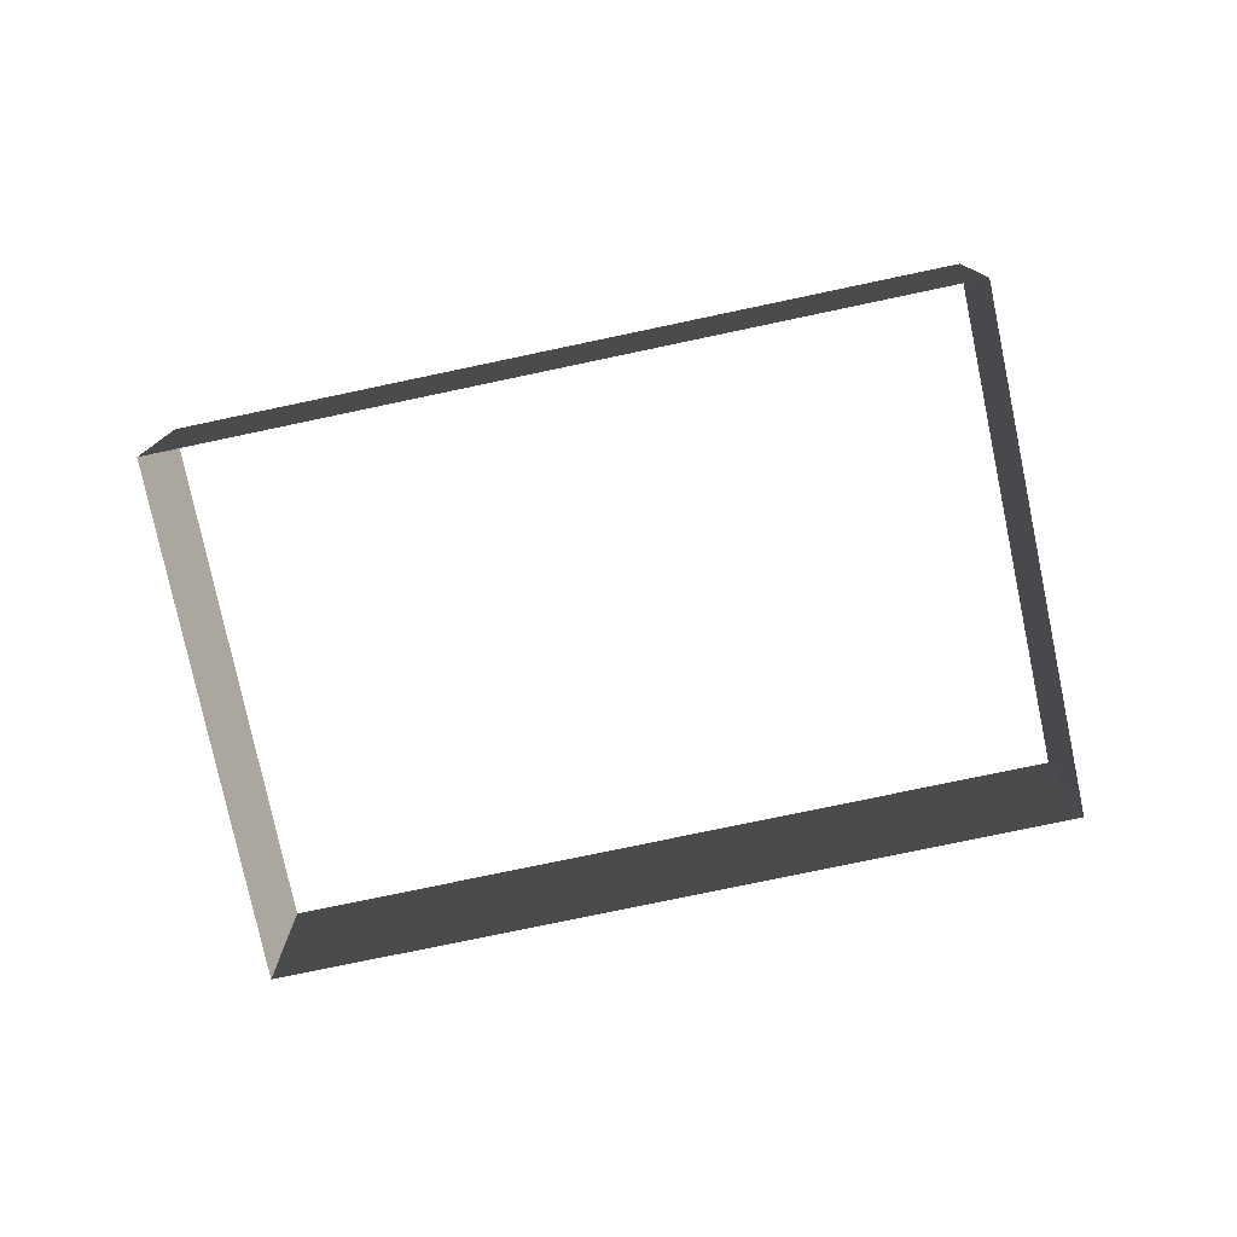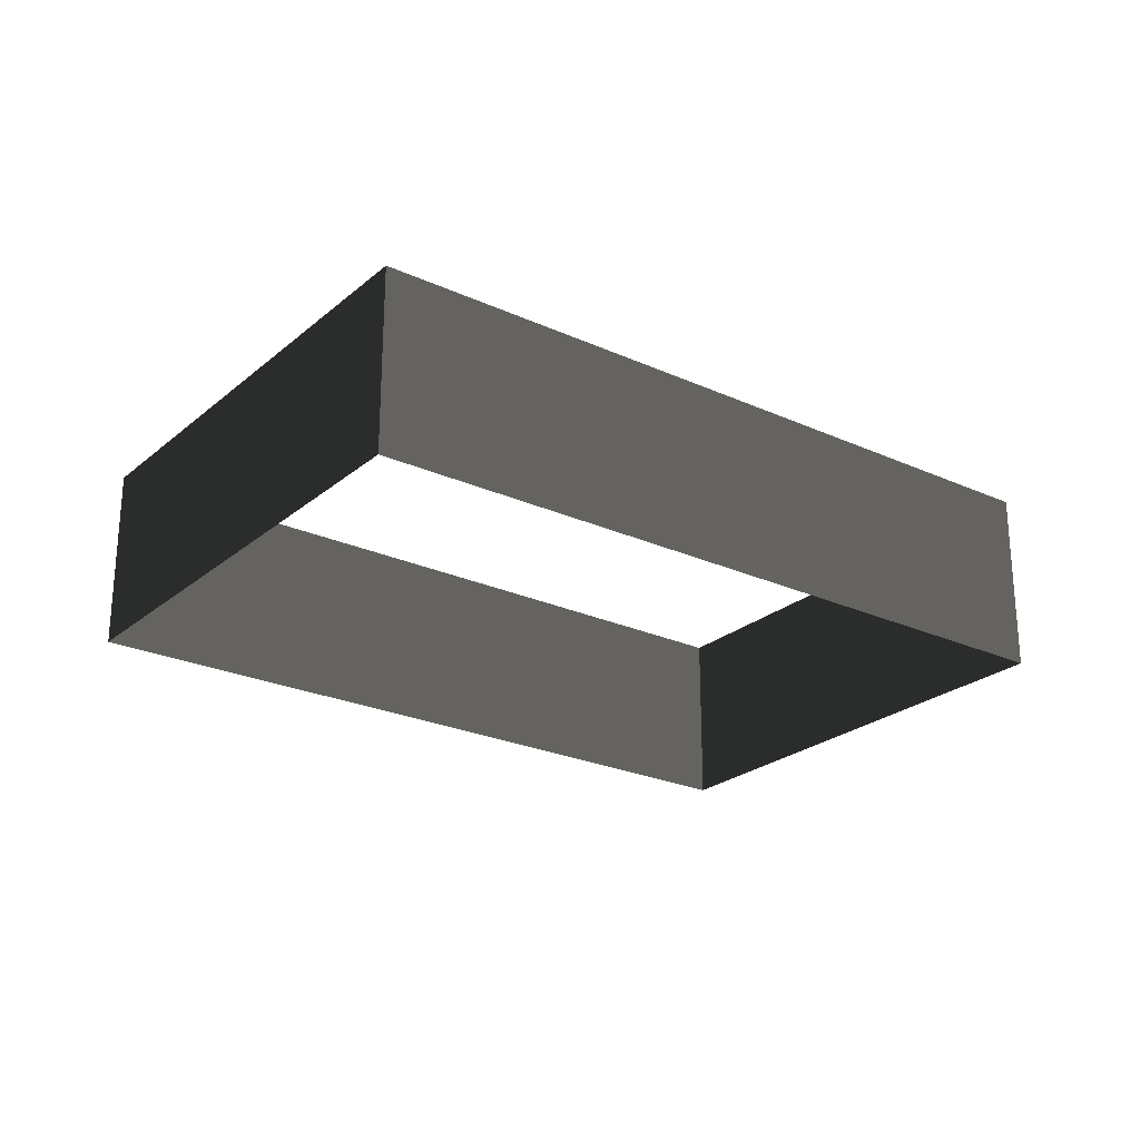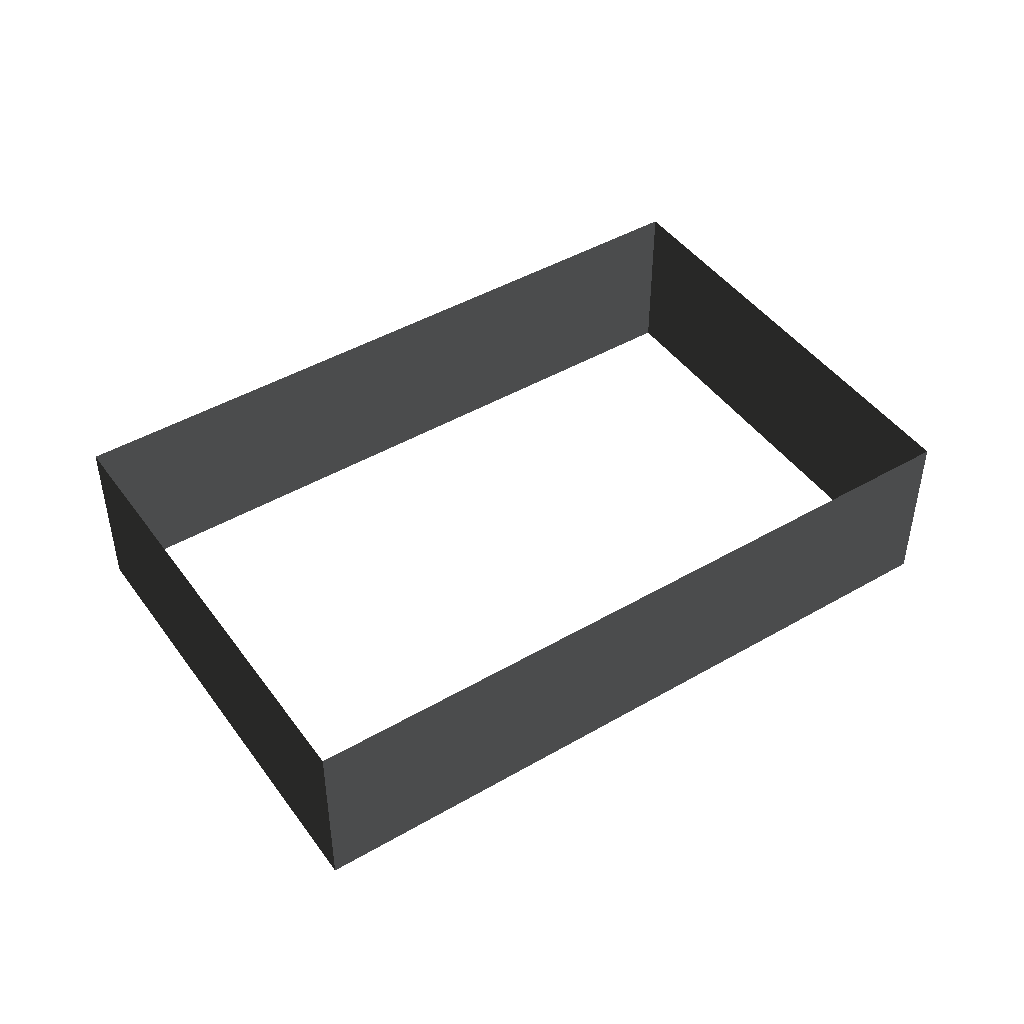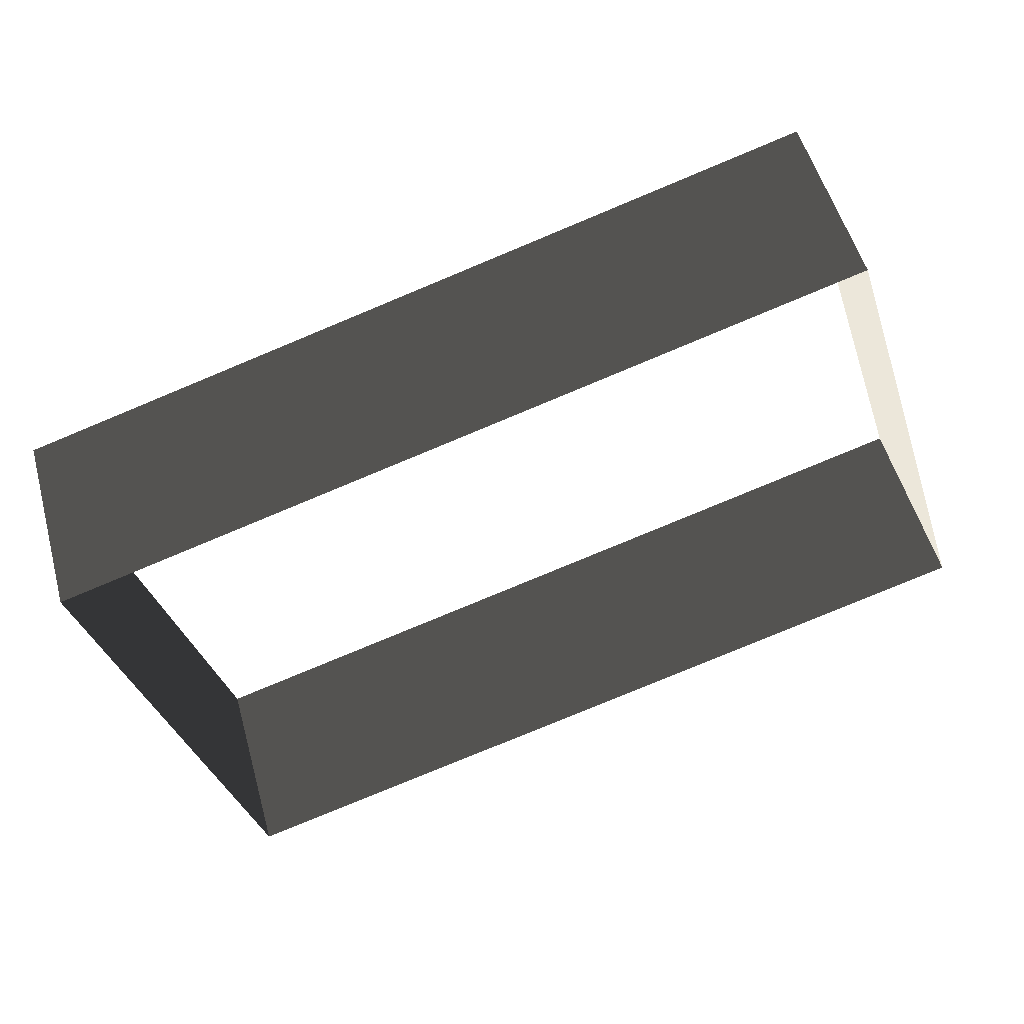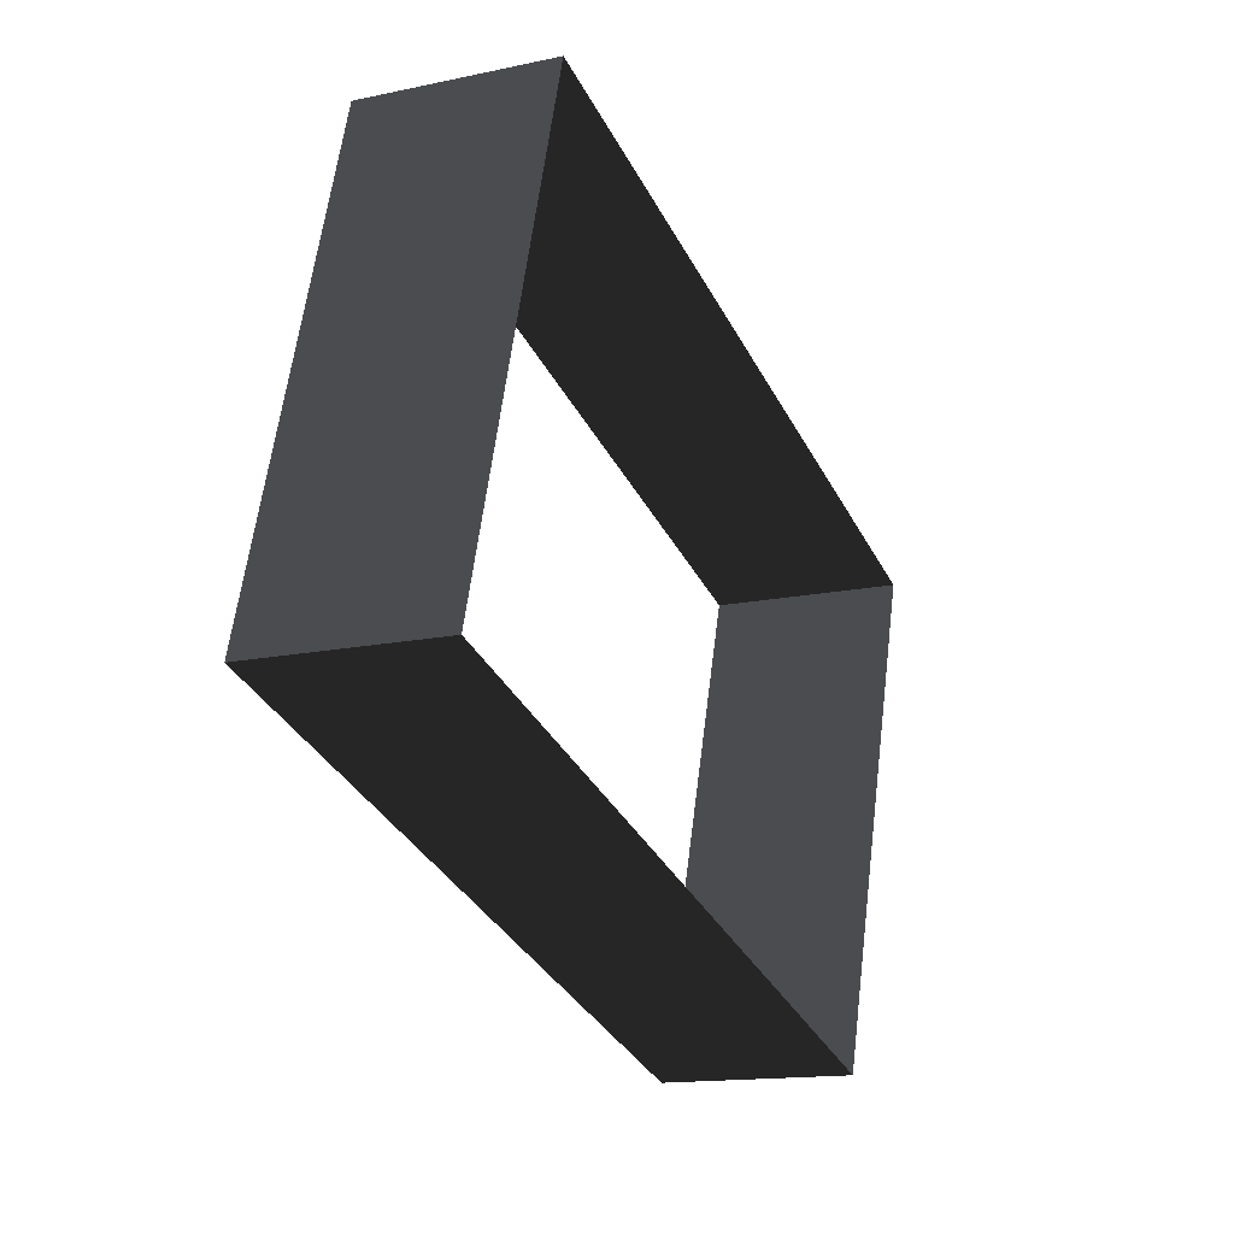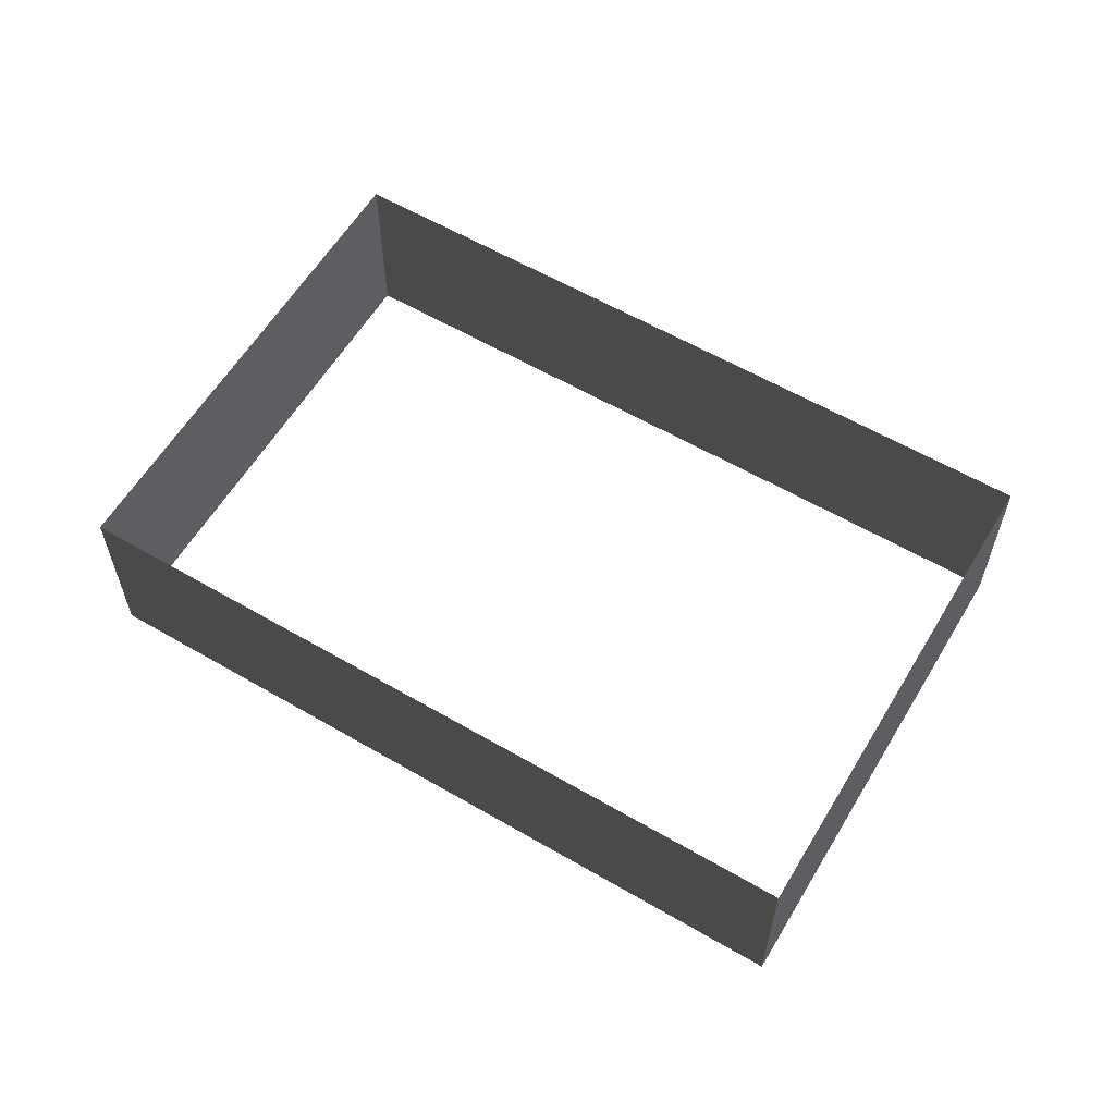
<metadata>
{"format":"obj","ext":"obj","renderer":"f3d","projection":"perspective","resolution":1024,"background":"white","views":[{"elev":-77.6,"azim":28.9,"up":"+Y"},{"elev":-24.4,"azim":-19.7,"up":"+Y"},{"elev":45.5,"azim":163.3,"up":"+Y"},{"elev":51.8,"azim":164.9,"up":"+Z"},{"elev":-14.8,"azim":-65.3,"up":"+Z"},{"elev":59.5,"azim":47.9,"up":"+Y"}]}
</metadata>
<code>
g Object06
v -1482 1.239 1287
v -1538 1.239 1103
v -1538 -68.76 1103
v -1482 -68.76 1287
v -1482 1.239 1287
v -1482 -68.76 1287
v -1199 -68.76 1201
v -1199 1.239 1201
v -1256 -68.76 1017
v -1256 1.239 1017
v -1199 1.239 1201
v -1199 -68.76 1201
v -1538 -68.76 1103
v -1538 1.239 1103
v -1256 1.239 1017
v -1256 -68.76 1017
f 3 1 2
f 1 3 4
f 7 5 6
f 5 7 8
f 11 9 10
f 9 11 12
f 15 13 14
f 13 15 16

</code>
